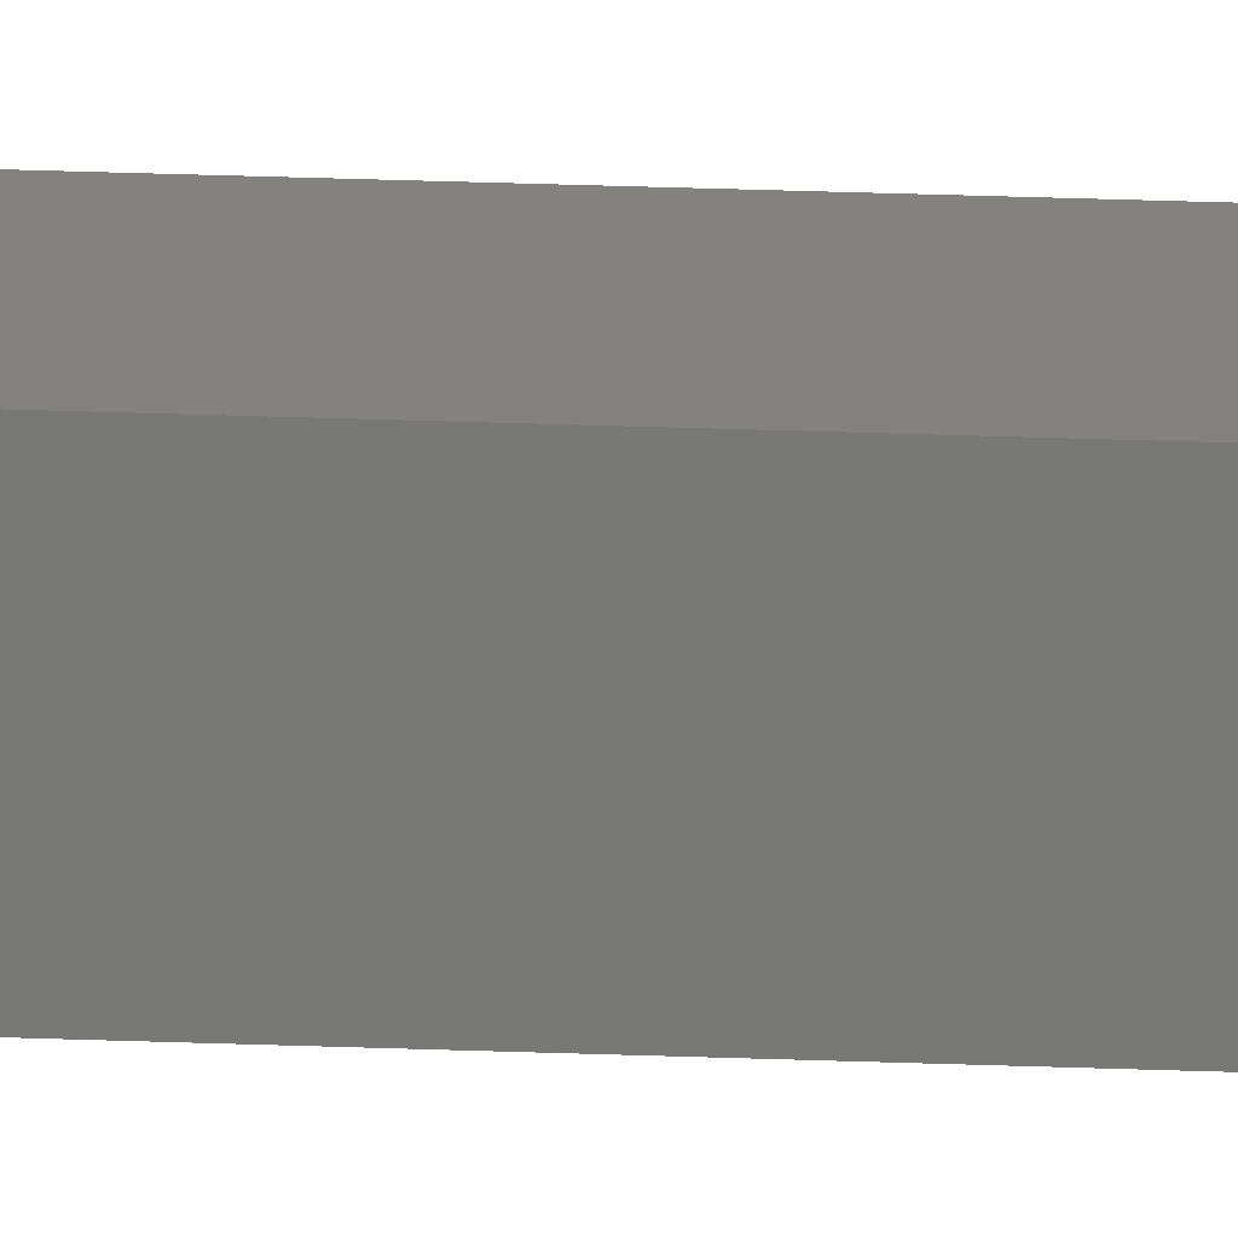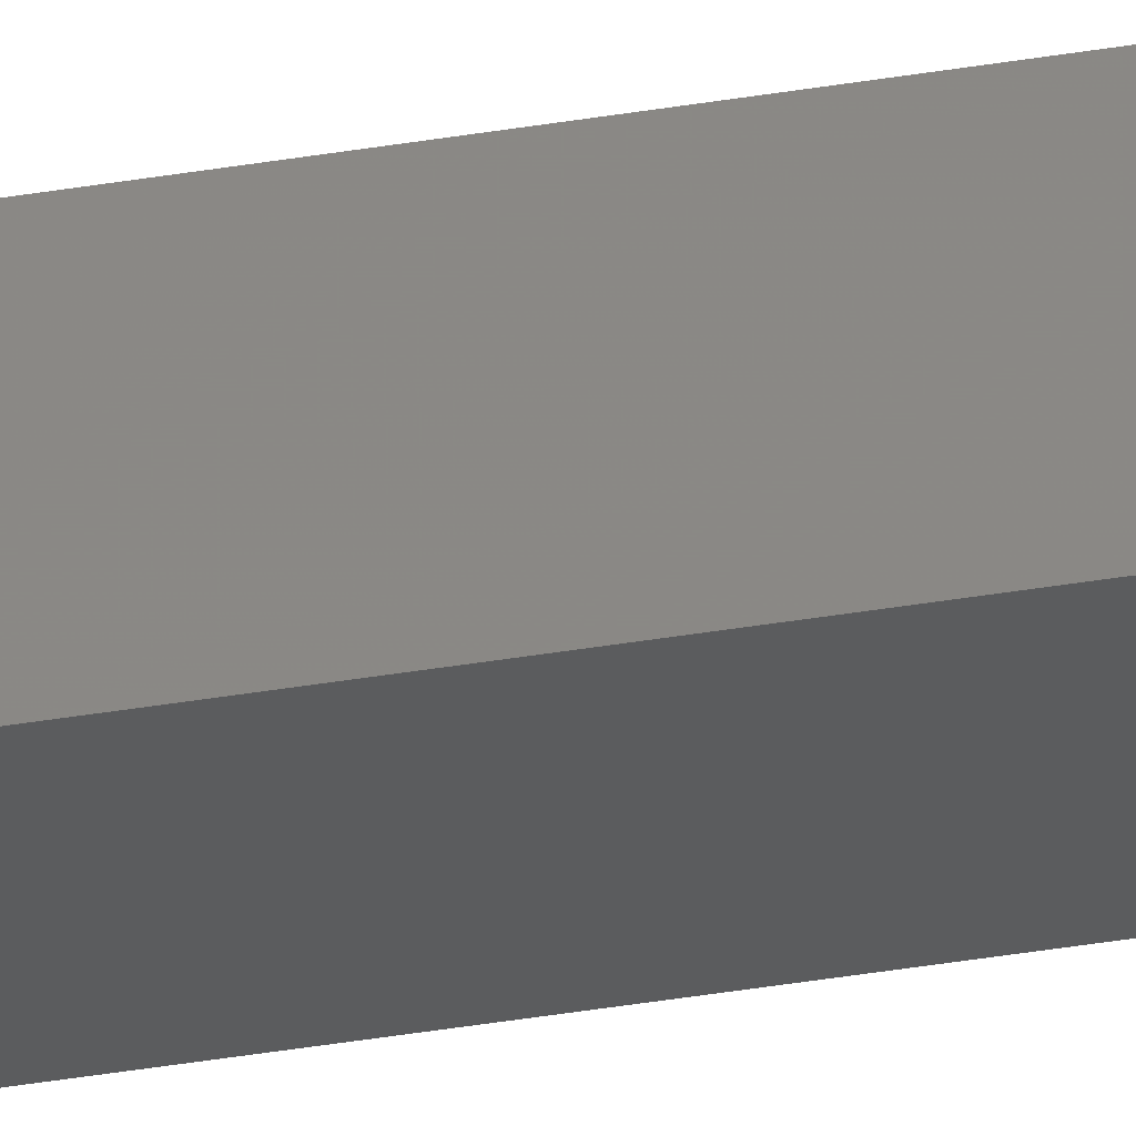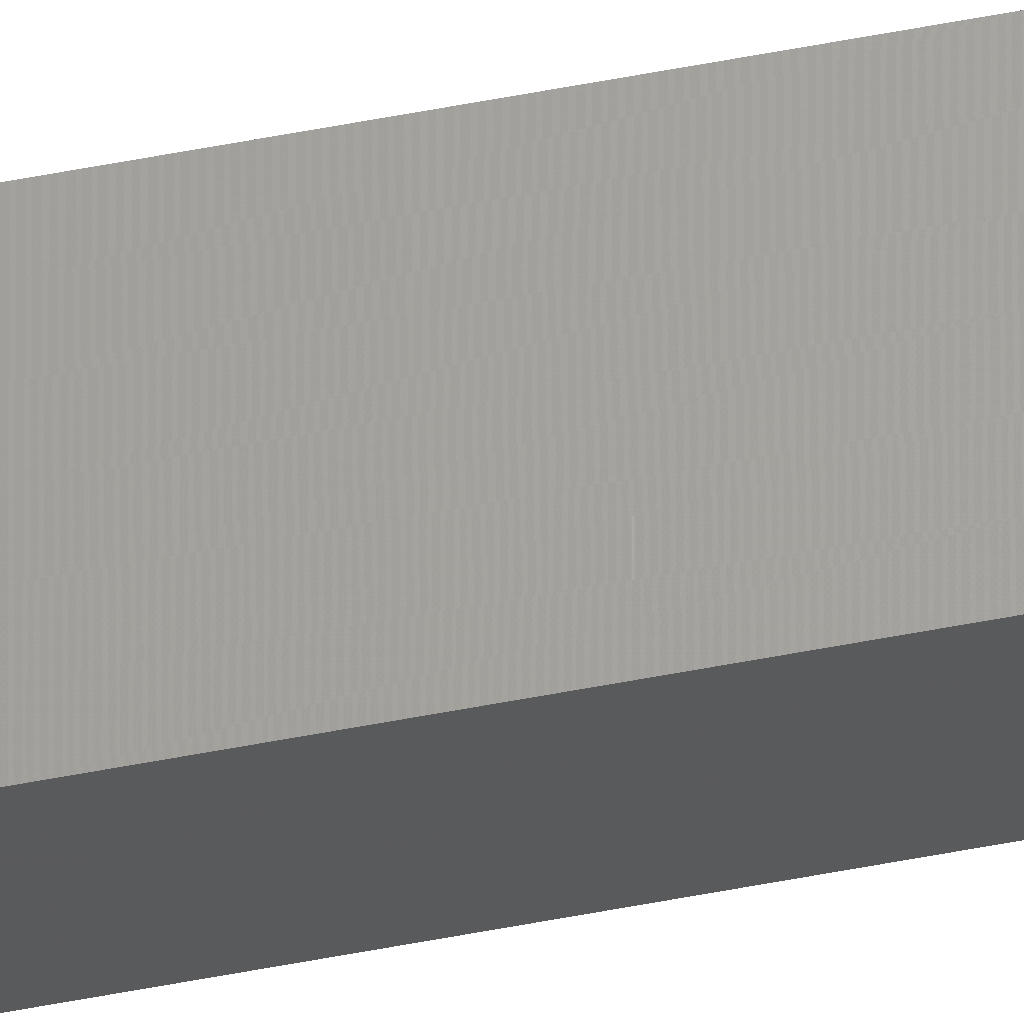
<metadata>
{"format":"stl","ext":"stl","renderer":"f3d","projection":"perspective","resolution":1024,"background":"white","views":[{"elev":11.9,"azim":97.6,"up":"+Y"},{"elev":-22.8,"azim":-71.0,"up":"+Y"},{"elev":71.3,"azim":-100.1,"up":"+Y"}]}
</metadata>
<code>
# stl→obj: 16 verts, 28 faces
v -9.807 -3.828 -20.55
v -9.787 -3.83 -20.55
v -9.787 -3.83 -16.98
v -9.807 -3.828 -16.98
v -9.827 -3.826 -20.55
v -9.827 -3.826 -16.98
v -9.847 -3.824 -16.98
v -9.847 -3.824 -20.55
v -9.842 -3.774 -20.55
v -9.842 -3.774 -16.98
v -9.782 -3.781 -16.98
v -9.802 -3.778 -20.55
v -9.802 -3.778 -16.98
v -9.782 -3.781 -20.55
v -9.822 -3.776 -20.55
v -9.822 -3.776 -16.98
f 1 2 3
f 1 3 4
f 5 4 6
f 5 6 7
f 5 1 4
f 8 5 7
f 8 7 9
f 7 10 9
f 11 12 13
f 14 12 11
f 13 15 16
f 16 15 10
f 12 15 13
f 15 9 10
f 14 11 2
f 11 3 2
f 7 16 10
f 6 13 16
f 6 16 7
f 4 13 6
f 3 11 13
f 3 13 4
f 15 8 9
f 15 5 8
f 12 1 15
f 15 1 5
f 14 2 12
f 12 2 1

</code>
